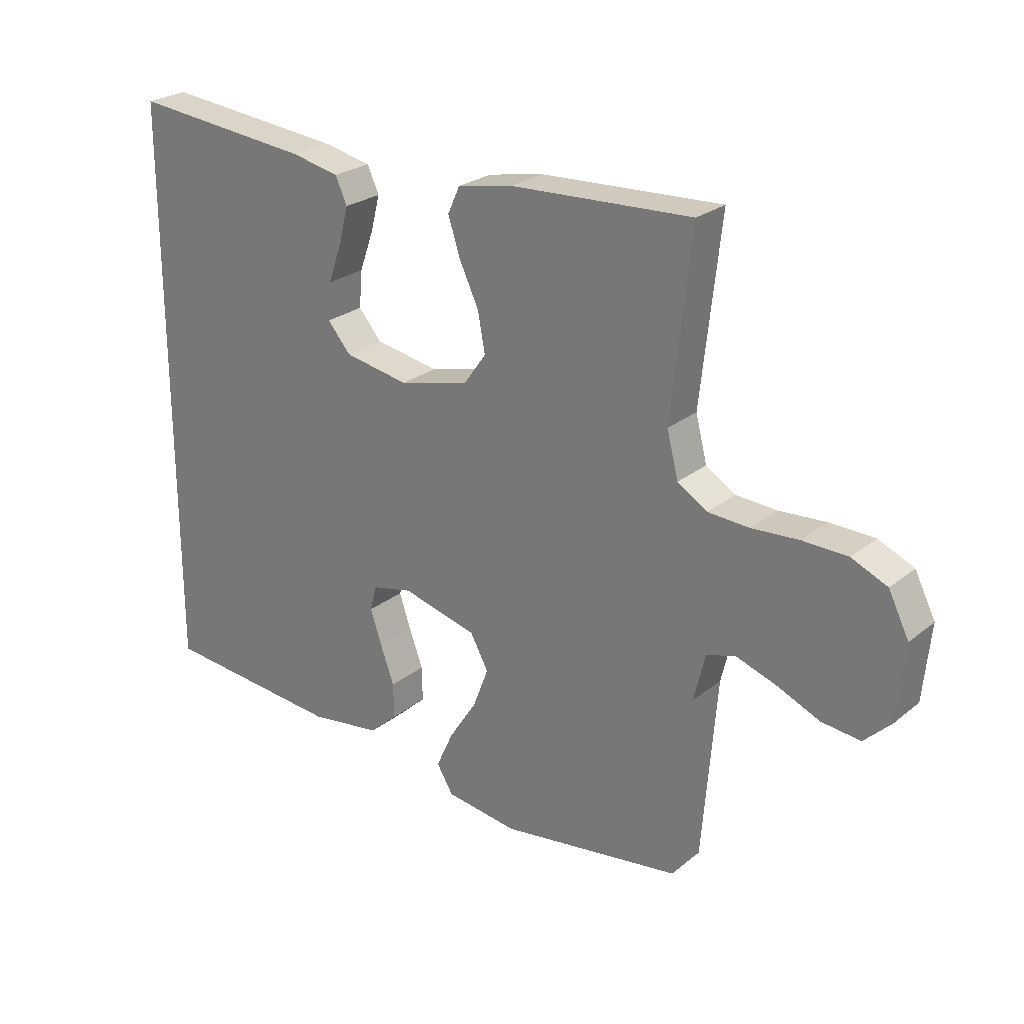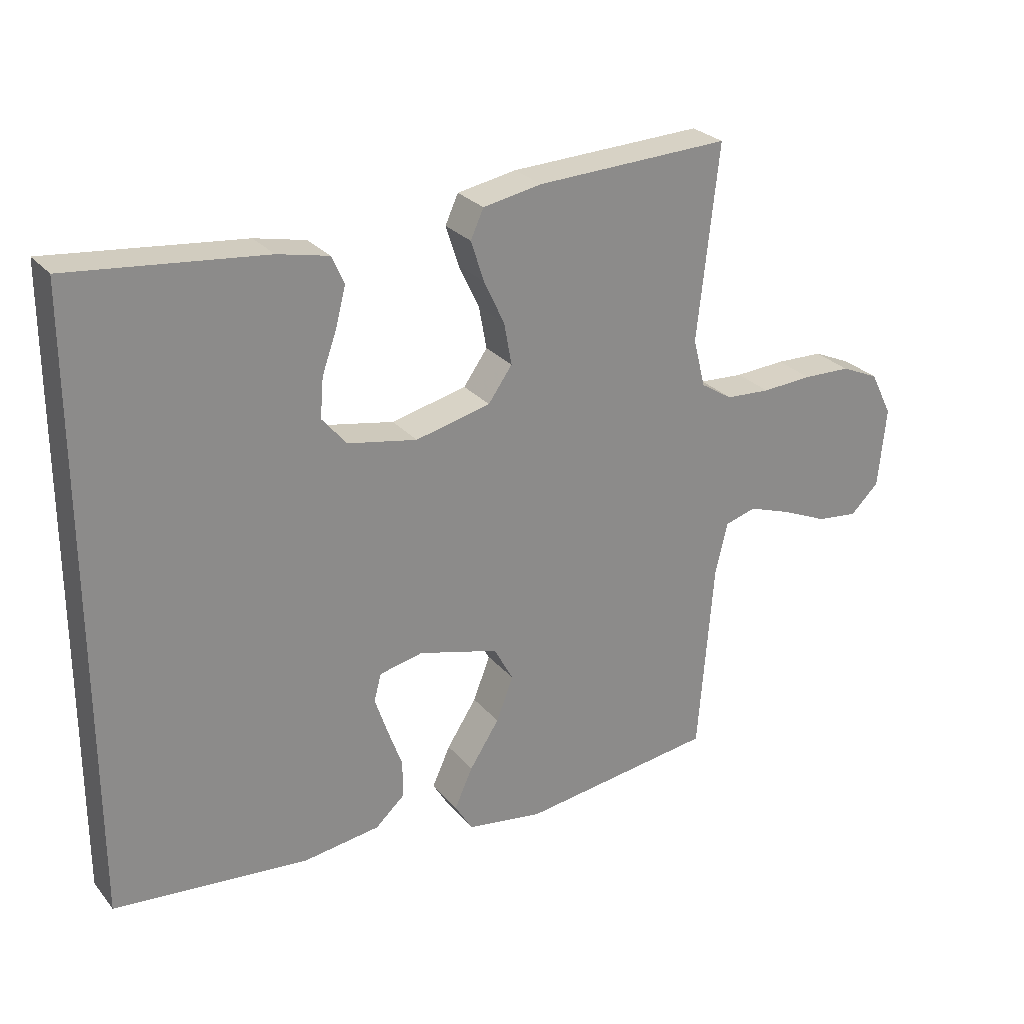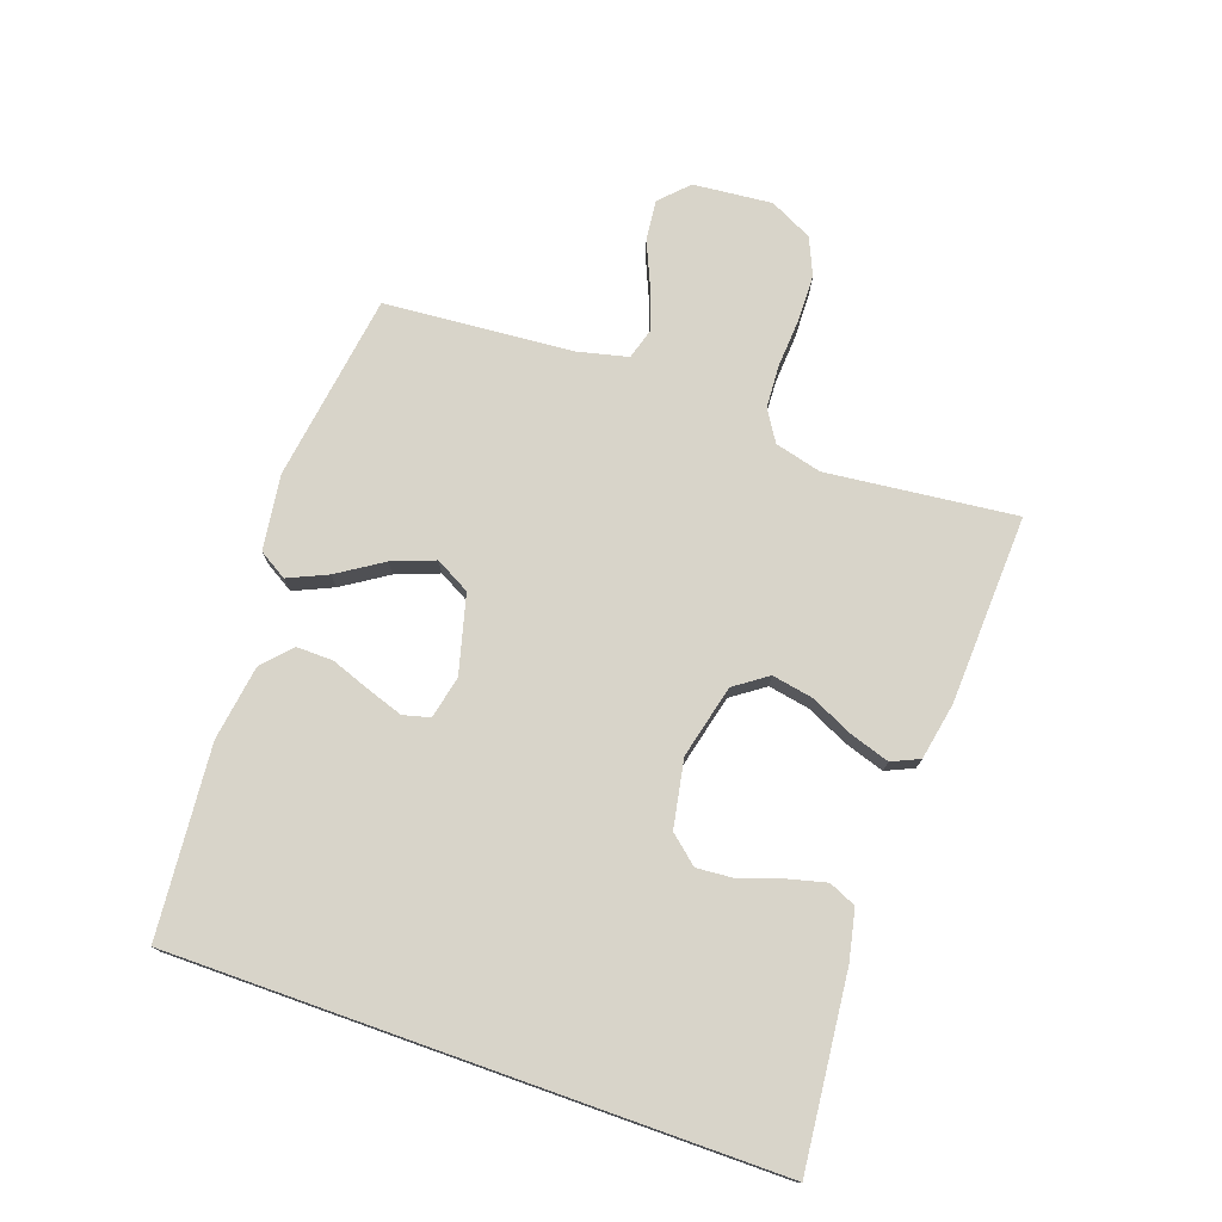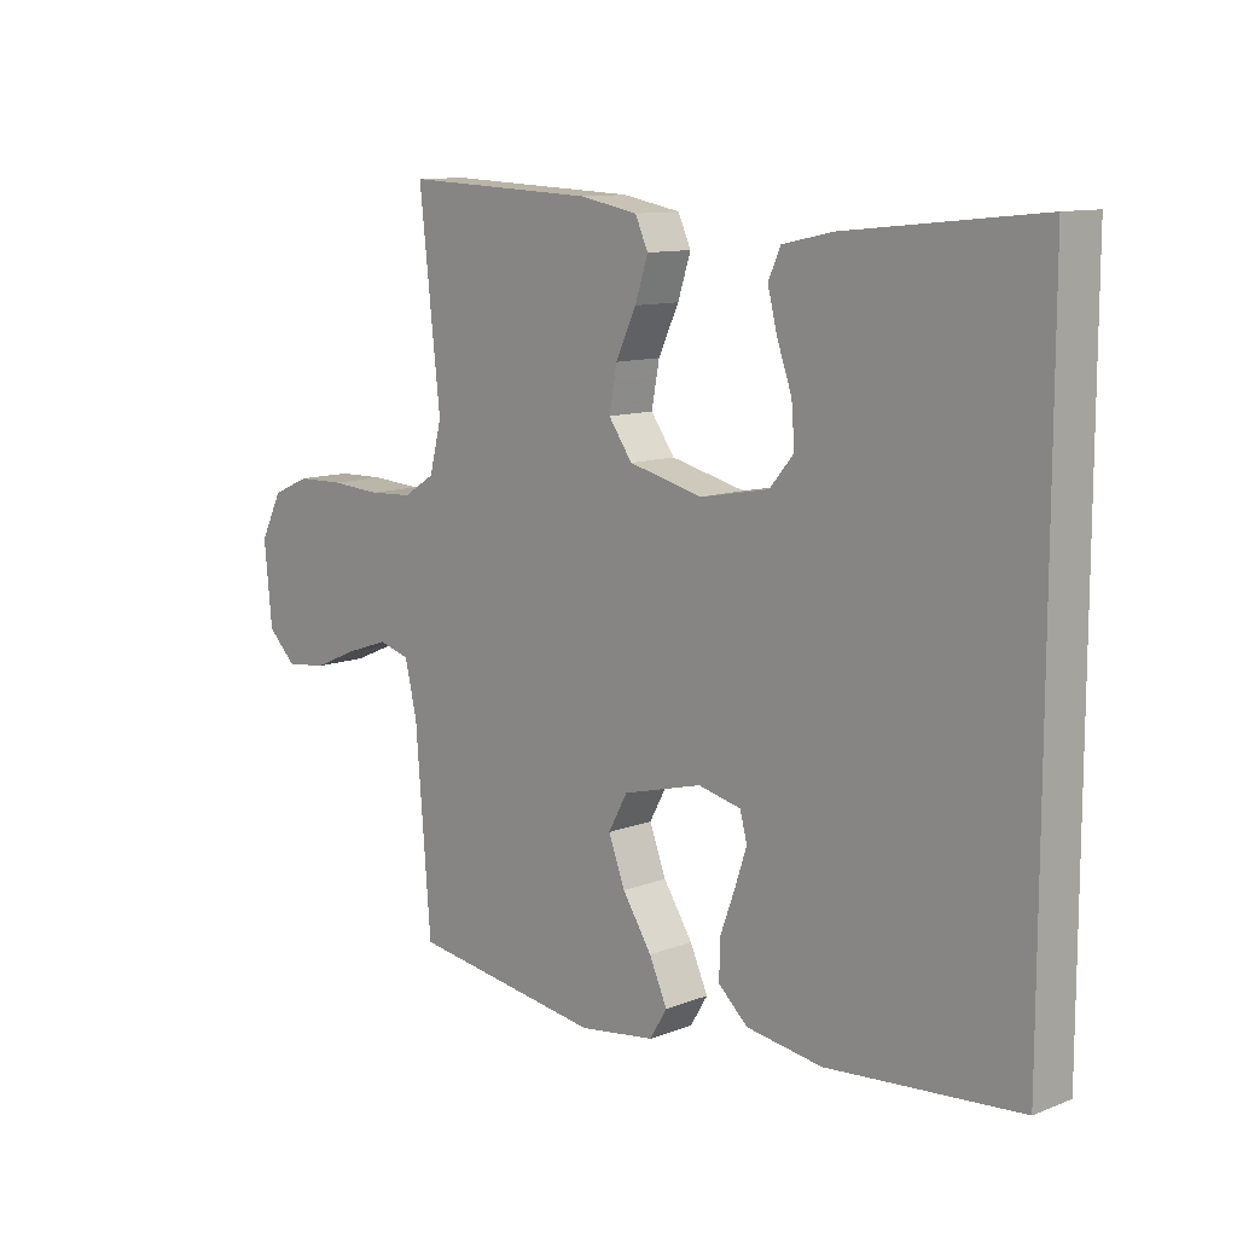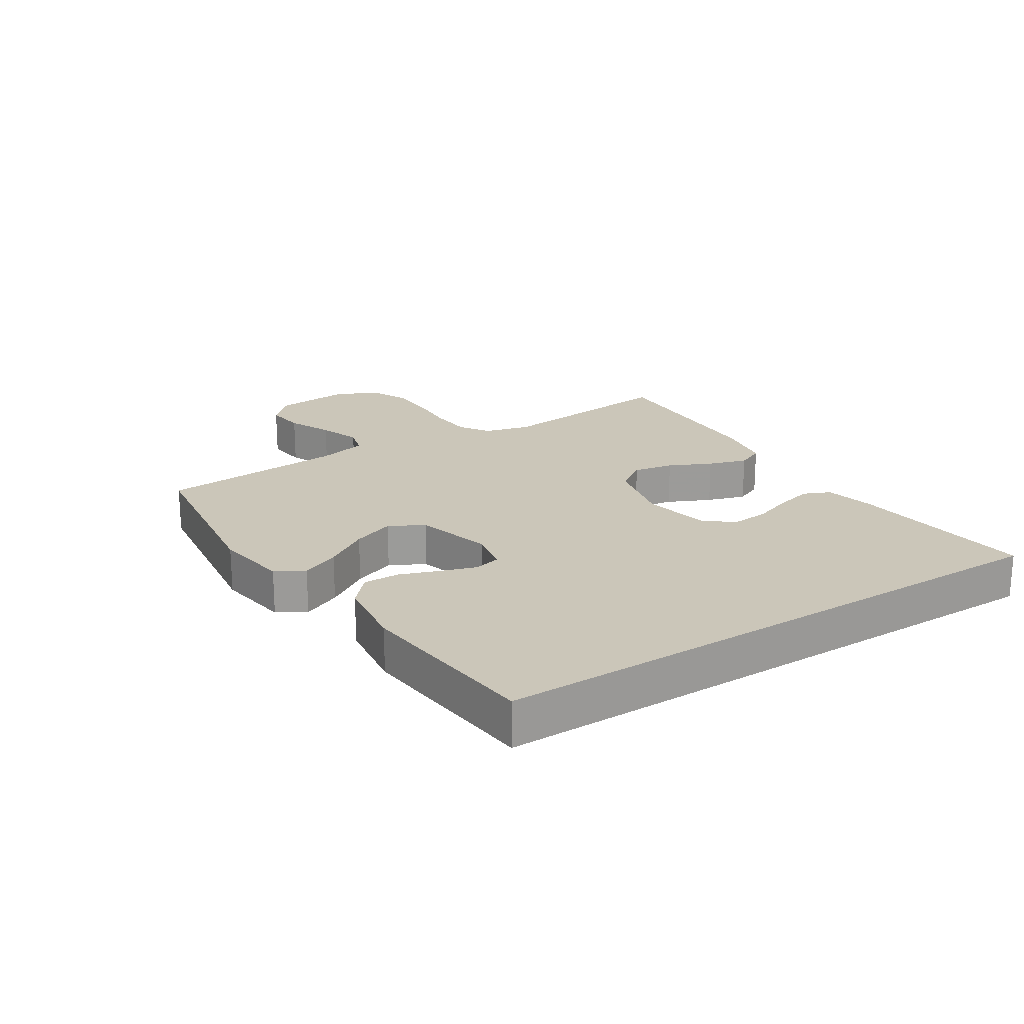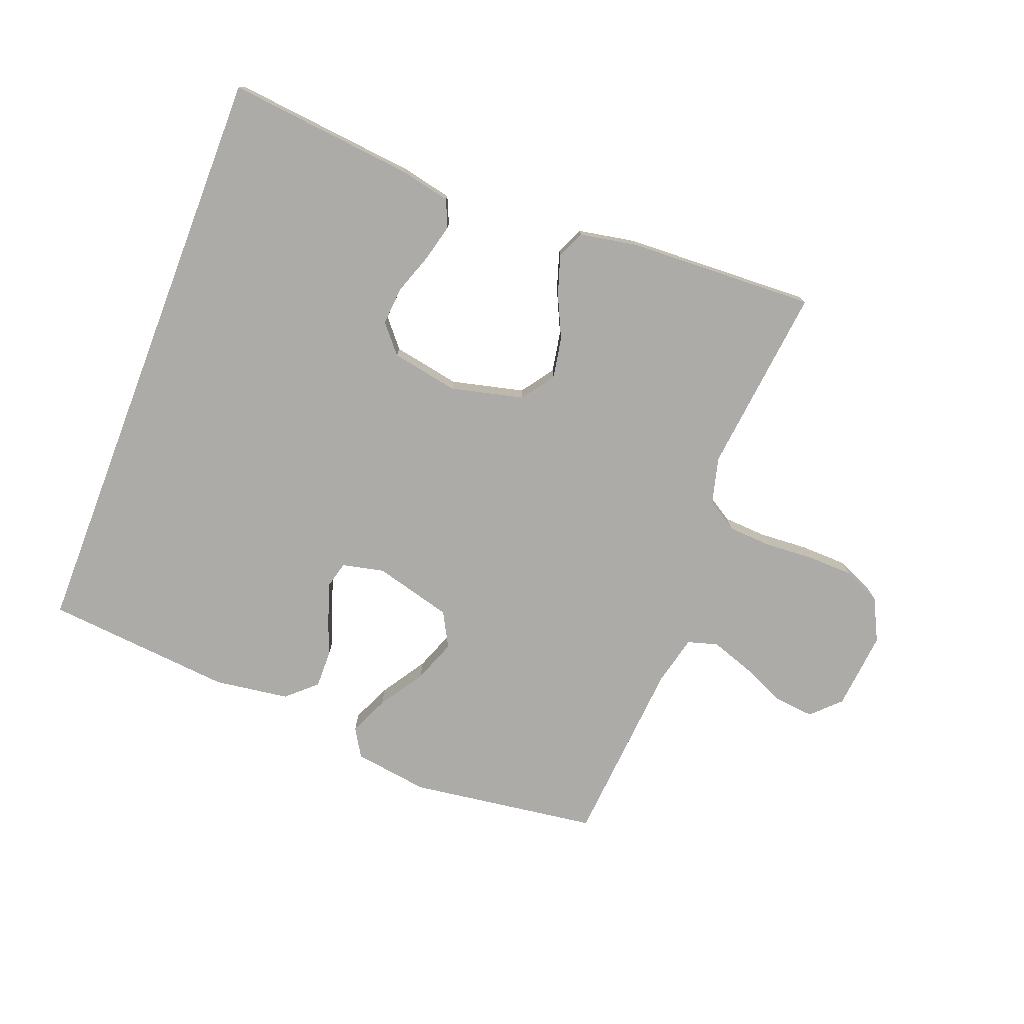
<metadata>
{"format":"obj","ext":"obj","renderer":"f3d","projection":"perspective","resolution":1024,"background":"white","views":[{"elev":24.9,"azim":38.0,"up":"+Z"},{"elev":26.7,"azim":-30.7,"up":"+Z"},{"elev":75.2,"azim":-70.5,"up":"+Y"},{"elev":11.1,"azim":-133.5,"up":"+Z"},{"elev":20.8,"azim":-122.9,"up":"+Y"},{"elev":-76.5,"azim":-21.0,"up":"+Y"}]}
</metadata>
<code>
v 0.5 0.07 -0.5
v 0.2 0.07 -0.542
v 0.081 0.07 -0.525
v 0.054 0.07 -0.48
v 0.082 0.07 -0.418
v 0.128 0.07 -0.347
v 0.154 0.07 -0.279
v 0.124 0.07 -0.224
v 0 0.07 -0.191
v -0.067 0.07 -0.206
v -0.078 0.07 -0.248
v -0.059 0.07 -0.305
v -0.036 0.07 -0.368
v -0.035 0.07 -0.426
v -0.081 0.07 -0.468
v -0.2 0.07 -0.485
v -0.5 0.07 -0.458
v -0.5 0.07 0.492
v -0.2 0.07 0.461
v -0.121 0.07 0.444
v -0.102 0.07 0.401
v -0.117 0.07 0.342
v -0.14 0.07 0.277
v -0.145 0.07 0.216
v -0.107 0.07 0.171
v 0 0.07 0.151
v 0.116 0.07 0.179
v 0.153 0.07 0.231
v 0.141 0.07 0.296
v 0.109 0.07 0.364
v 0.089 0.07 0.426
v 0.109 0.07 0.47
v 0.2 0.07 0.487
v 0.5 0.07 0.5
v 0.467 0.07 0.2
v 0.486 0.07 0.126
v 0.535 0.07 0.095
v 0.604 0.07 0.091
v 0.682 0.07 0.096
v 0.756 0.07 0.094
v 0.815 0.07 0.068
v 0.849 0.07 0
v 0.837 0.07 -0.125
v 0.793 0.07 -0.168
v 0.729 0.07 -0.161
v 0.658 0.07 -0.13
v 0.591 0.07 -0.107
v 0.543 0.07 -0.121
v 0.524 0.07 -0.2
v 0.5 0 -0.5
v 0.2 0 -0.542
v 0.081 0 -0.525
v 0.054 0 -0.48
v 0.082 0 -0.418
v 0.128 0 -0.347
v 0.154 0 -0.279
v 0.124 0 -0.224
v 0 0 -0.191
v -0.067 0 -0.206
v -0.078 0 -0.248
v -0.059 0 -0.305
v -0.036 0 -0.368
v -0.035 0 -0.426
v -0.081 0 -0.468
v -0.2 0 -0.485
v -0.5 0 -0.458
v -0.5 0 0.492
v -0.2 0 0.461
v -0.121 0 0.444
v -0.102 0 0.401
v -0.117 0 0.342
v -0.14 0 0.277
v -0.145 0 0.216
v -0.107 0 0.171
v 0 0 0.151
v 0.116 0 0.179
v 0.153 0 0.231
v 0.141 0 0.296
v 0.109 0 0.364
v 0.089 0 0.426
v 0.109 0 0.47
v 0.2 0 0.487
v 0.5 0 0.5
v 0.467 0 0.2
v 0.486 0 0.126
v 0.535 0 0.095
v 0.604 0 0.091
v 0.682 0 0.096
v 0.756 0 0.094
v 0.815 0 0.068
v 0.849 0 0
v 0.837 0 -0.125
v 0.793 0 -0.168
v 0.729 0 -0.161
v 0.658 0 -0.13
v 0.591 0 -0.107
v 0.543 0 -0.121
v 0.524 0 -0.2
f 44 45 46
f 43 44 46
f 42 43 46
f 41 42 46
f 40 41 46
f 39 40 46
f 38 39 46
f 37 38 46 47
f 36 37 47 48
f 33 34 35
f 32 33 35
f 31 32 35
f 30 31 35
f 29 30 35
f 36 48 49
f 35 36 49
f 29 35 49
f 28 29 49
f 21 22 23
f 20 21 23
f 19 20 23
f 18 19 23
f 17 18 23
f 17 23 24
f 15 16 17
f 14 15 17
f 13 14 17
f 12 13 17
f 11 12 17
f 17 24 25
f 11 17 25
f 10 11 25
f 4 5 6
f 3 4 6
f 2 3 6
f 1 2 6
f 49 1 6
f 49 6 7
f 49 7 8
f 28 49 8
f 27 28 8
f 26 27 8 9
f 9 10 25 26
f 95 94 93
f 95 93 92
f 95 92 91
f 95 91 90
f 95 90 89
f 95 89 88
f 95 88 87
f 96 95 87 86
f 97 96 86 85
f 84 83 82
f 84 82 81
f 84 81 80
f 84 80 79
f 84 79 78
f 98 97 85
f 98 85 84
f 98 84 78
f 98 78 77
f 72 71 70
f 72 70 69
f 72 69 68
f 72 68 67
f 72 67 66
f 73 72 66
f 66 65 64
f 66 64 63
f 66 63 62
f 66 62 61
f 66 61 60
f 74 73 66
f 74 66 60
f 74 60 59
f 55 54 53
f 55 53 52
f 55 52 51
f 55 51 50
f 55 50 98
f 56 55 98
f 57 56 98
f 57 98 77
f 57 77 76
f 58 57 76 75
f 75 74 59 58
f 1 50 51 2
f 2 51 52 3
f 3 52 53 4
f 4 53 54 5
f 5 54 55 6
f 6 55 56 7
f 7 56 57 8
f 8 57 58 9
f 9 58 59 10
f 10 59 60 11
f 11 60 61 12
f 12 61 62 13
f 13 62 63 14
f 14 63 64 15
f 15 64 65 16
f 16 65 66 17
f 17 66 67 18
f 18 67 68 19
f 19 68 69 20
f 20 69 70 21
f 21 70 71 22
f 22 71 72 23
f 23 72 73 24
f 24 73 74 25
f 25 74 75 26
f 26 75 76 27
f 27 76 77 28
f 28 77 78 29
f 29 78 79 30
f 30 79 80 31
f 31 80 81 32
f 32 81 82 33
f 33 82 83 34
f 34 83 84 35
f 35 84 85 36
f 36 85 86 37
f 37 86 87 38
f 38 87 88 39
f 39 88 89 40
f 40 89 90 41
f 41 90 91 42
f 42 91 92 43
f 43 92 93 44
f 44 93 94 45
f 45 94 95 46
f 46 95 96 47
f 47 96 97 48
f 48 97 98 49
f 49 98 50 1

</code>
